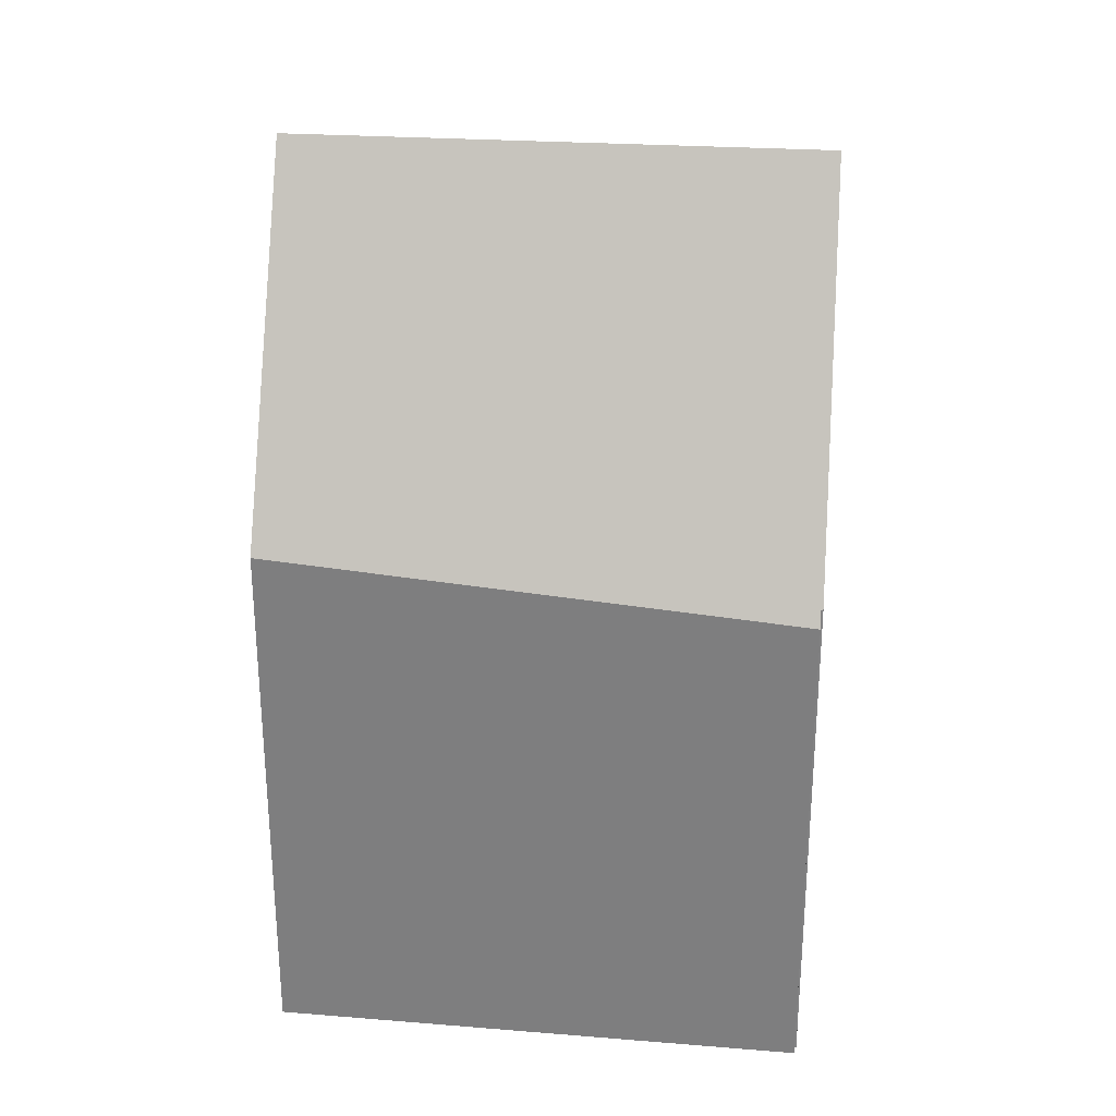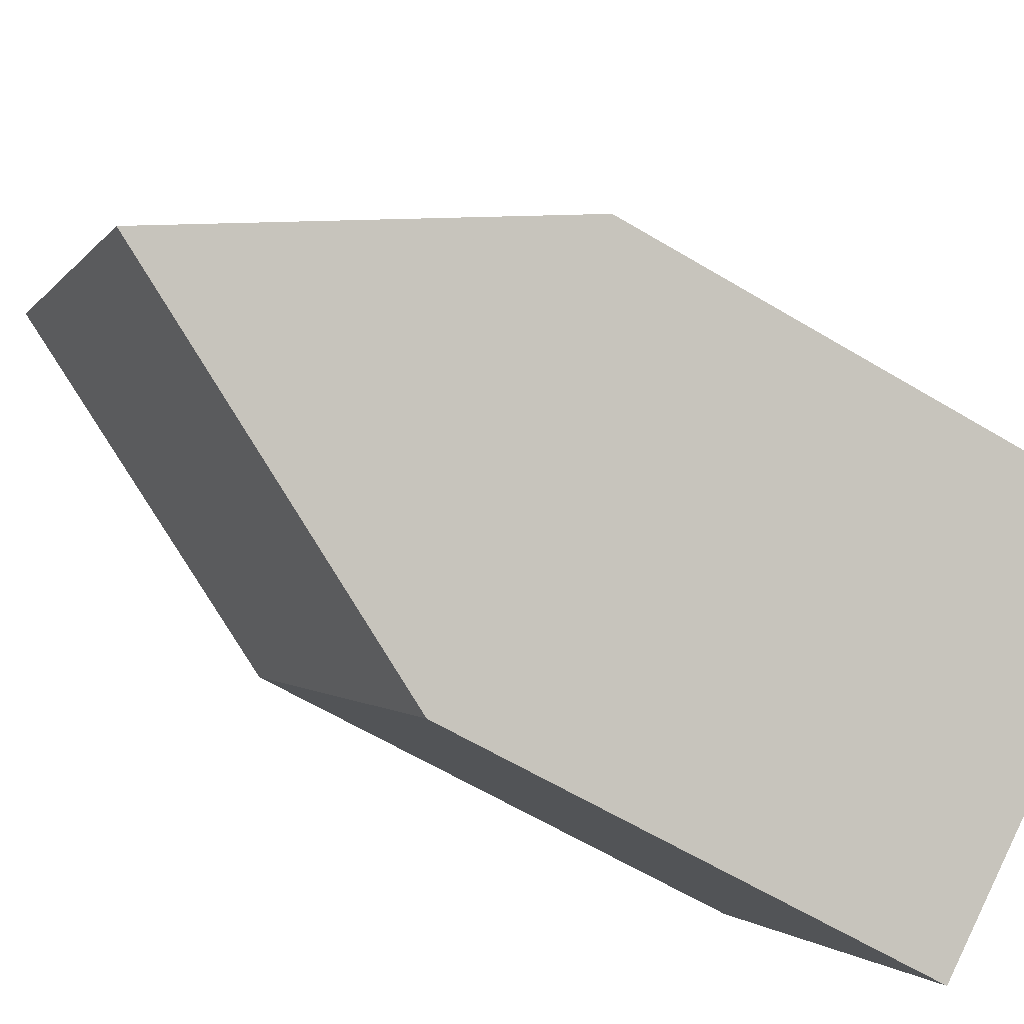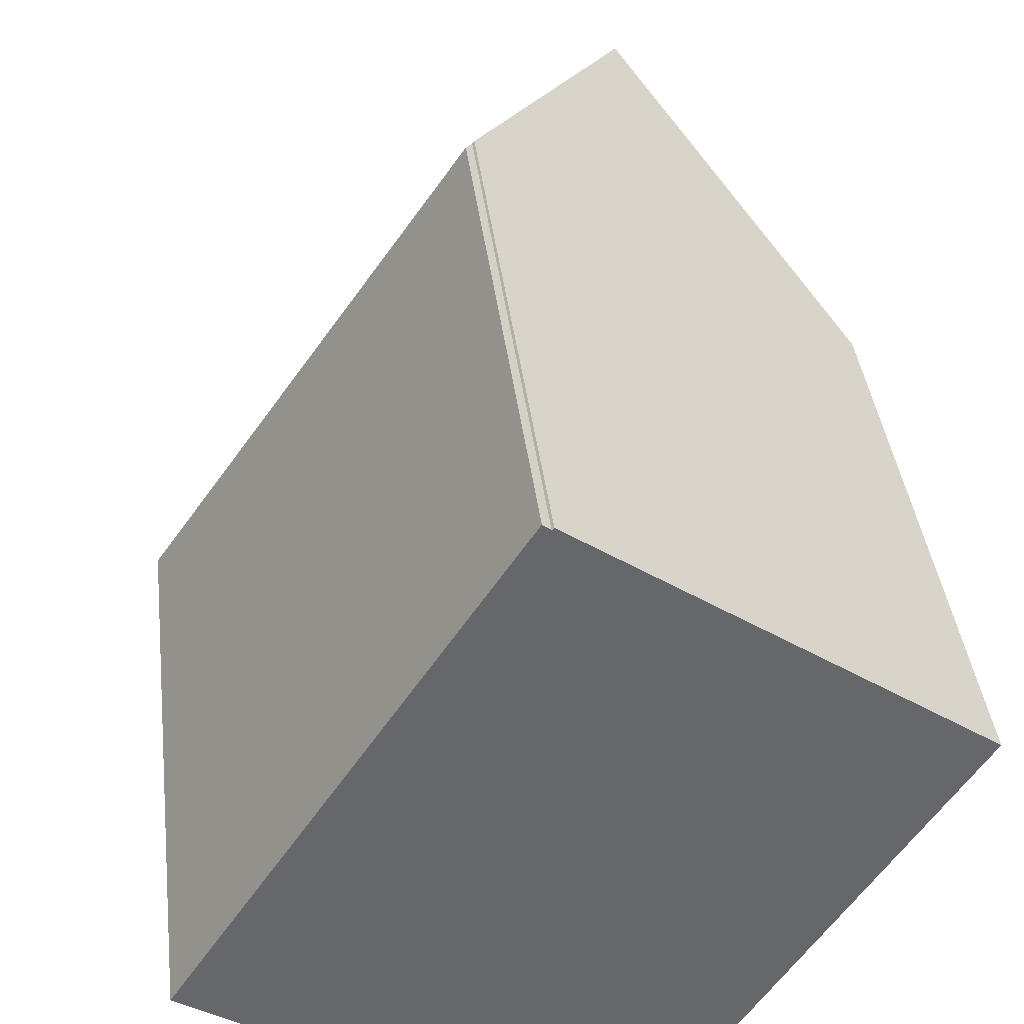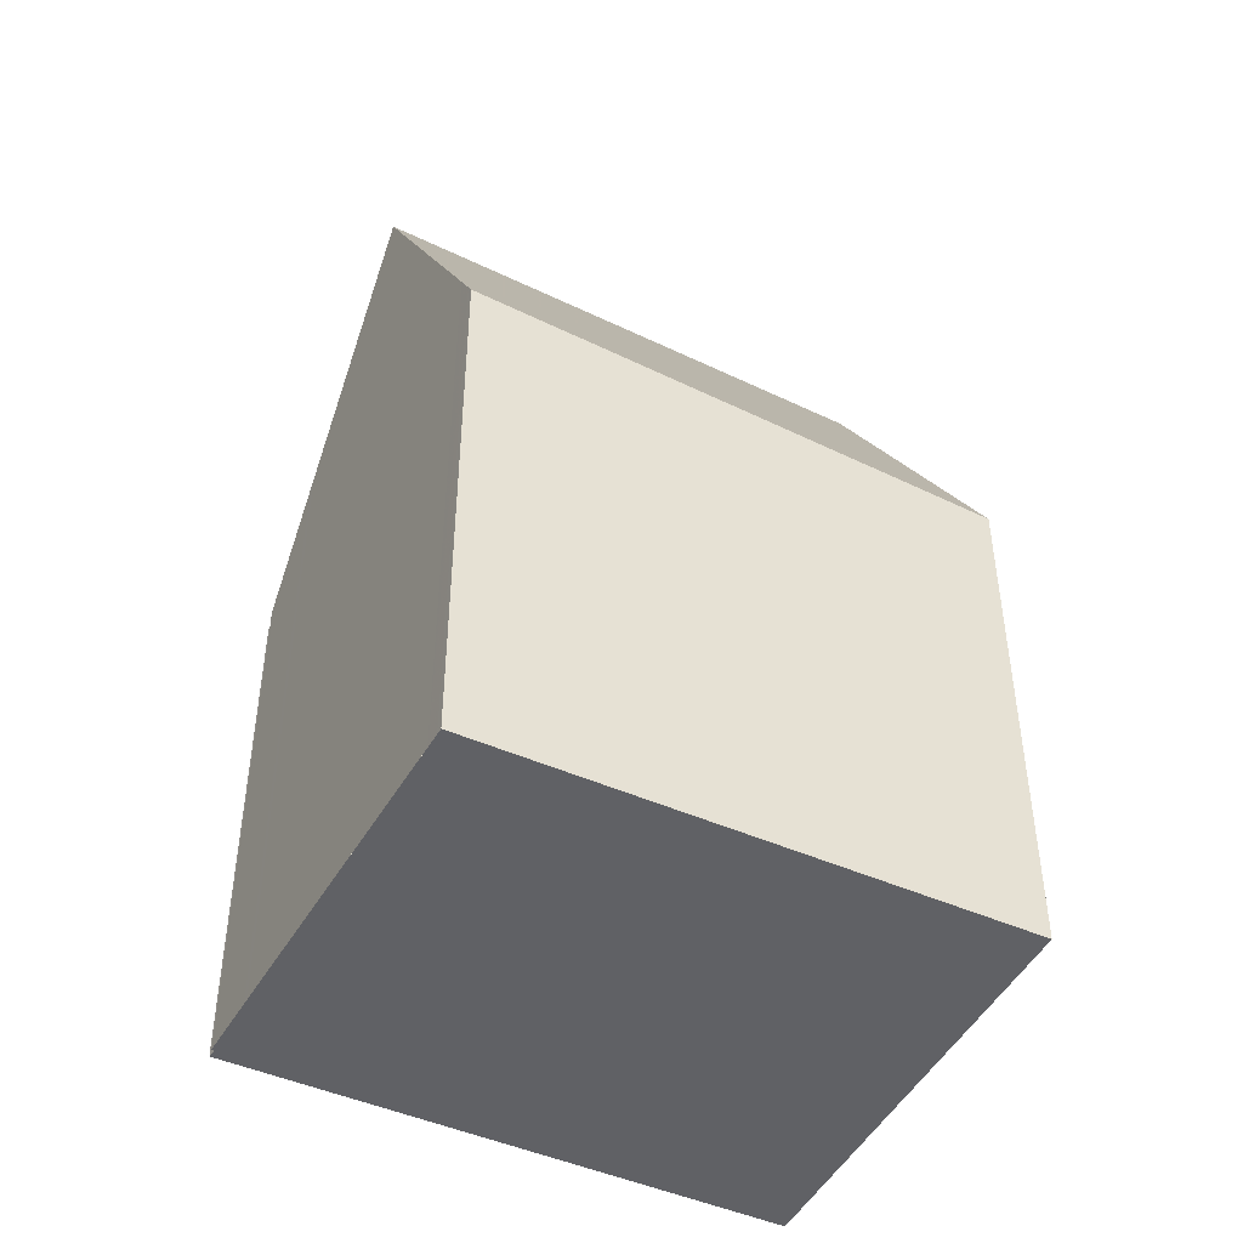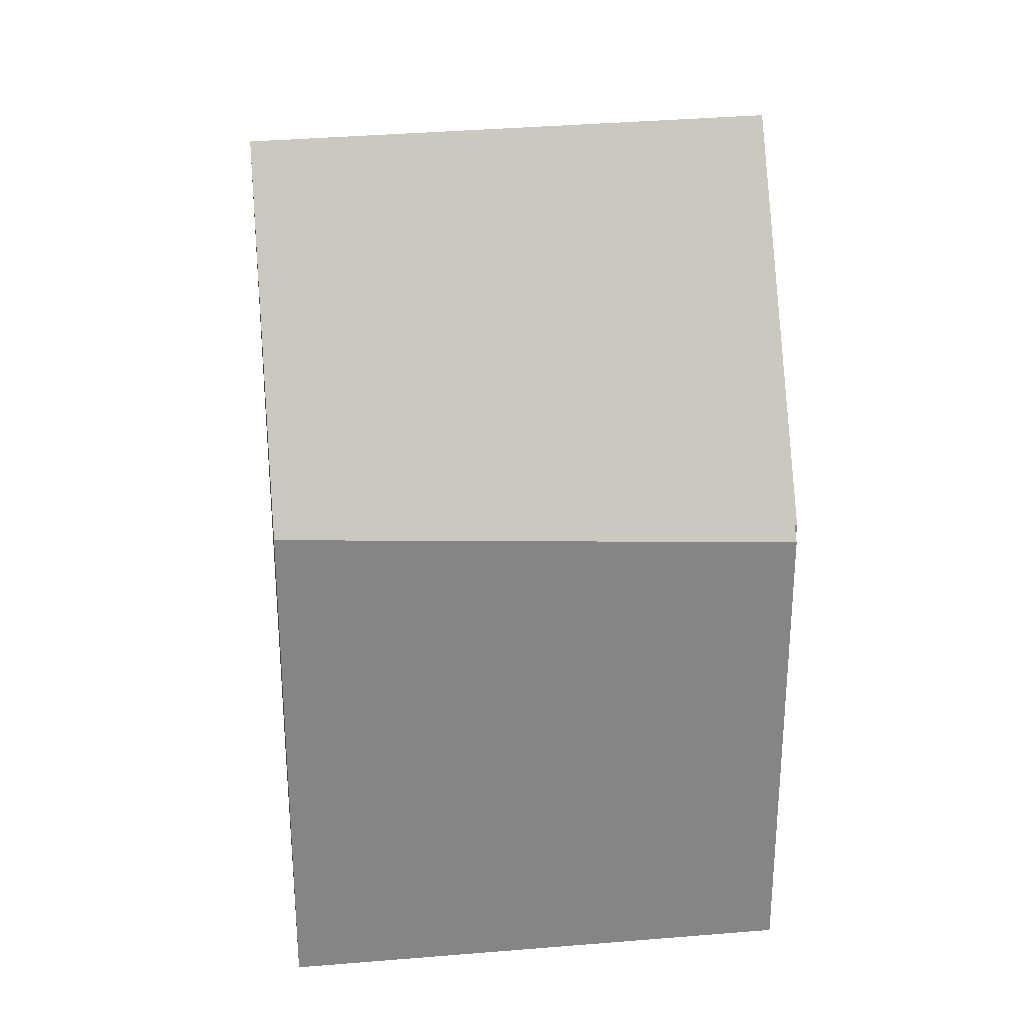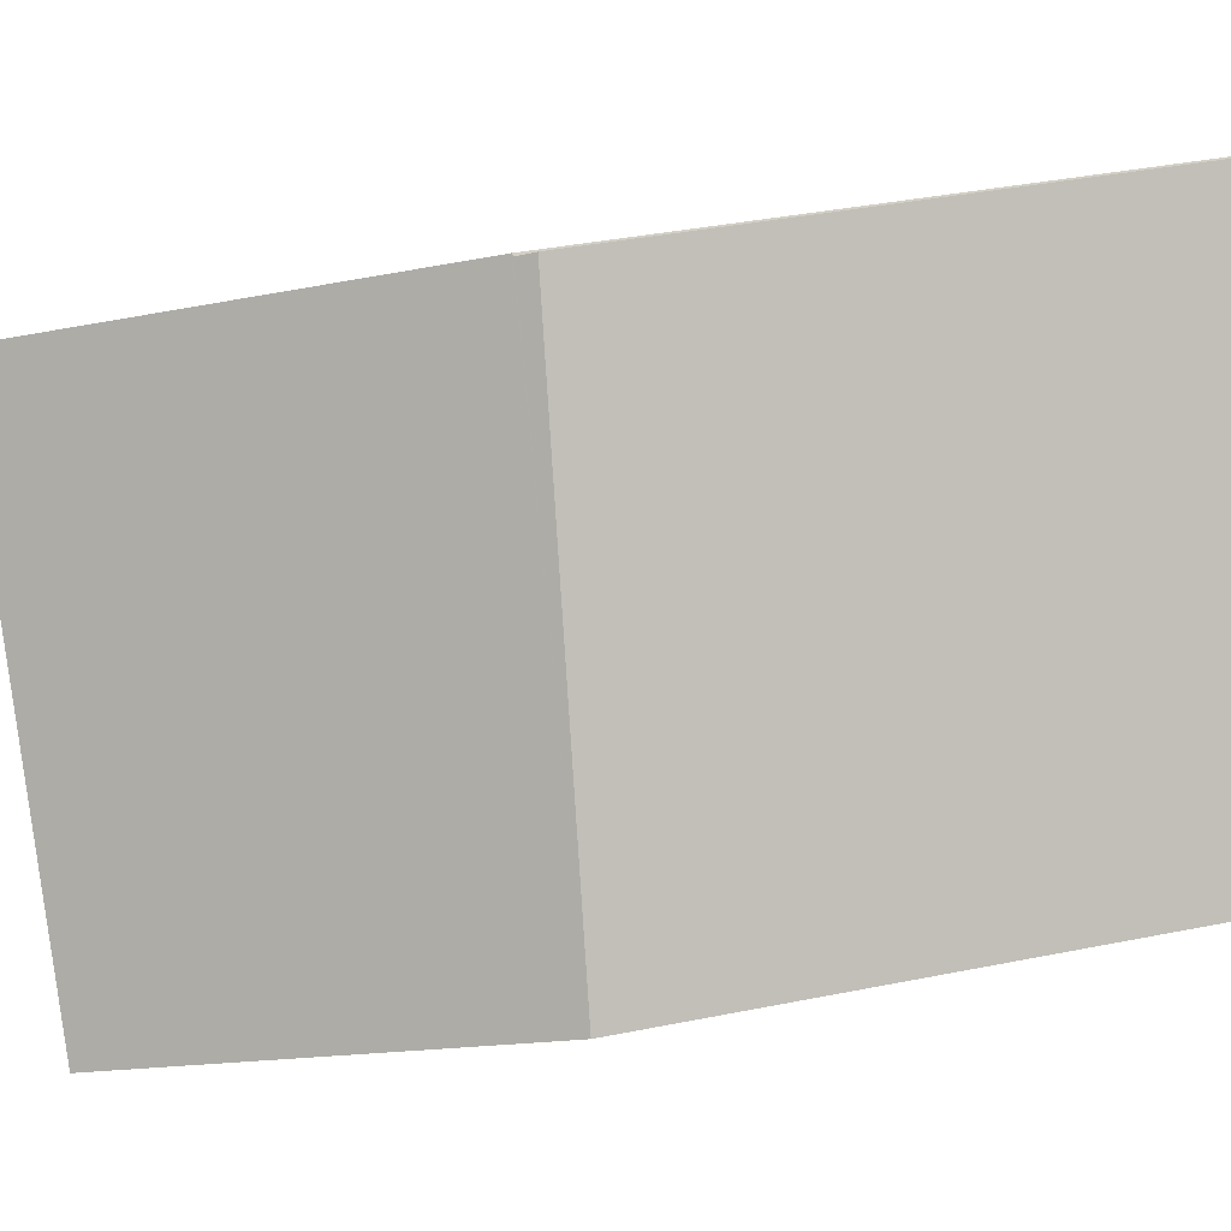
<metadata>
{"format":"obj","ext":"obj","renderer":"f3d","projection":"perspective","resolution":1024,"background":"white","views":[{"elev":29.6,"azim":129.8,"up":"+Z"},{"elev":-62.4,"azim":58.7,"up":"+Y"},{"elev":38.3,"azim":173.3,"up":"+Y"},{"elev":-47.1,"azim":-83.6,"up":"+Z"},{"elev":28.8,"azim":115.9,"up":"+Z"},{"elev":37.2,"azim":75.4,"up":"+Y"}]}
</metadata>
<code>
v -338.3 -1427 8.43
v -343.1 -1420 9.002
v -332.3 -1423 9.209
v -337.3 -1416 8.819
v -337.3 -1416 8.806
v -337.2 -1416 8.551
v -340.3 -1418 14.99
v -335.1 -1425 15.02
v -338.3 -1427 8.614
v -343 -1420 9.187
v -335.1 -1425 15.02
v -340.3 -1418 14.99
v -338.2 -1417 10.7
v -333.3 -1424 11.34
v -335.3 -1425 15.01
v -338.4 -1427 8.637
v -335.3 -1425 15.01
v -333.5 -1424 11.31
v -338.5 -1427 8.452
v -332.5 -1423 9.184
v -343 -1420 9.186
v -340.3 -1418 14.99
v -343.1 -1420 9.002
v -338.2 -1417 10.71
v -340.3 -1418 14.99
v -337.3 -1416 8.815
v -333.6 -1424 11.49
v -333.4 -1424 11.51
v -338.3 -1417 10.88
v -338.3 -1417 10.88
v -332.5 -1423 9.209
v -332.3 -1423 9.234
v -337.2 -1416 8.6
v -333.5 -1424 11.5
v -335.2 -1425 15.02
v -332.4 -1423 9.215
v -333.4 -1424 11.32
v -337.8 -1427 9.613
v -335.2 -1425 15.02
v -332.4 -1423 9.19
v -342.8 -1420 9.653
v -338.2 -1427 9.08
v -342.8 -1420 9.654
v -338 -1427 9.057
v -338.5 -1427 8.452
v -338.3 -1427 8.43
v -338.3 -1427 0
v -338.5 -1427 0
v -343 -1420 9.187
v -343.1 -1420 9.002
v -343.1 -1420 1.776e-15
v -343 -1420 0
v -332.3 -1423 9.234
v -332.3 -1423 9.209
v -332.3 -1423 0
v -332.3 -1423 0
v -337.3 -1416 8.815
v -337.3 -1416 8.819
v -337.3 -1416 0
v -337.3 -1416 0
v -337.2 -1416 8.6
v -337.3 -1416 8.806
v -337.3 -1416 0
v -337.2 -1416 0
v -332.5 -1423 9.184
v -337.2 -1416 8.551
v -337.2 -1416 0
v -332.5 -1423 0
v -337.8 -1427 9.613
v -335.1 -1425 15.02
v -335.1 -1425 1.776e-15
v -337.8 -1427 0
v -338.3 -1427 8.43
v -338.3 -1427 8.614
v -338.3 -1427 0
v -338.3 -1427 0
v -342.8 -1420 9.654
v -343 -1420 9.187
v -343 -1420 0
v -342.8 -1420 0
v -338.3 -1417 10.88
v -340.3 -1418 14.99
v -340.3 -1418 1.776e-15
v -338.3 -1417 0
v -337.3 -1416 8.819
v -338.2 -1417 10.7
v -338.2 -1417 0
v -337.3 -1416 0
v -333.4 -1424 11.51
v -333.3 -1424 11.34
v -333.3 -1424 0
v -333.4 -1424 1.776e-15
v -343.1 -1420 9.002
v -338.5 -1427 8.452
v -338.5 -1427 0
v -343.1 -1420 0
v -332.4 -1423 9.19
v -332.5 -1423 9.184
v -332.5 -1423 0
v -332.4 -1423 0
v -343.1 -1420 9.002
v -343.1 -1420 9.002
v -343.1 -1420 0
v -343.1 -1420 1.776e-15
v -337.3 -1416 8.806
v -337.3 -1416 8.815
v -337.3 -1416 0
v -337.3 -1416 0
v -335.1 -1425 15.02
v -333.4 -1424 11.51
v -333.4 -1424 1.776e-15
v -335.1 -1425 1.776e-15
v -338.2 -1417 10.7
v -338.3 -1417 10.88
v -338.3 -1417 0
v -338.2 -1417 0
v -333.3 -1424 11.34
v -332.3 -1423 9.234
v -332.3 -1423 0
v -333.3 -1424 0
v -337.2 -1416 8.551
v -337.2 -1416 8.6
v -337.2 -1416 0
v -337.2 -1416 0
v -338 -1427 9.057
v -337.8 -1427 9.613
v -337.8 -1427 0
v -338 -1427 0
v -332.3 -1423 9.209
v -332.4 -1423 9.19
v -332.4 -1423 0
v -332.3 -1423 0
v -340.3 -1418 14.99
v -342.8 -1420 9.654
v -342.8 -1420 0
v -340.3 -1418 1.776e-15
v -338.3 -1427 8.614
v -338 -1427 9.057
v -338 -1427 0
v -338.3 -1427 0
v -332.3 -1423 0
v -338.3 -1427 0
v -343.1 -1420 0
v -337.3 -1416 0
v -337.3 -1416 0
v -337.2 -1416 0
f 42 16 21 41
f 35 17 27 34
f 21 16 19 23
f 37 18 31 36
f 39 8 38
f 30 25 12 29
f 16 9 1 19
f 24 13 4 26
f 41 21 10 43
f 23 2 10 21
f 27 17 25 30
f 31 18 24 26 5 33
f 34 27 18 37
f 29 13 24 30
f 30 24 18 27
f 36 31 20 40
f 33 6 20 31
f 34 28 11 35
f 36 32 14 37
f 44 9 16 42
f 37 14 28 34
f 40 3 32 36
f 41 22 15 42
f 43 7 22 41
f 42 15 39 38 44
f 46 47 48 45
f 50 51 52 49
f 54 55 56 53
f 58 59 60 57
f 62 63 64 61
f 66 67 68 65
f 70 71 72 69
f 74 75 76 73
f 78 79 80 77
f 82 83 84 81
f 86 87 88 85
f 90 91 92 89
f 94 95 96 93
f 98 99 100 97
f 102 103 104 101
f 106 107 108 105
f 110 111 112 109
f 114 115 116 113
f 118 119 120 117
f 122 123 124 121
f 126 127 128 125
f 130 131 132 129
f 134 135 136 133
f 138 139 140 137
f 142 143 144 145 146 141

</code>
